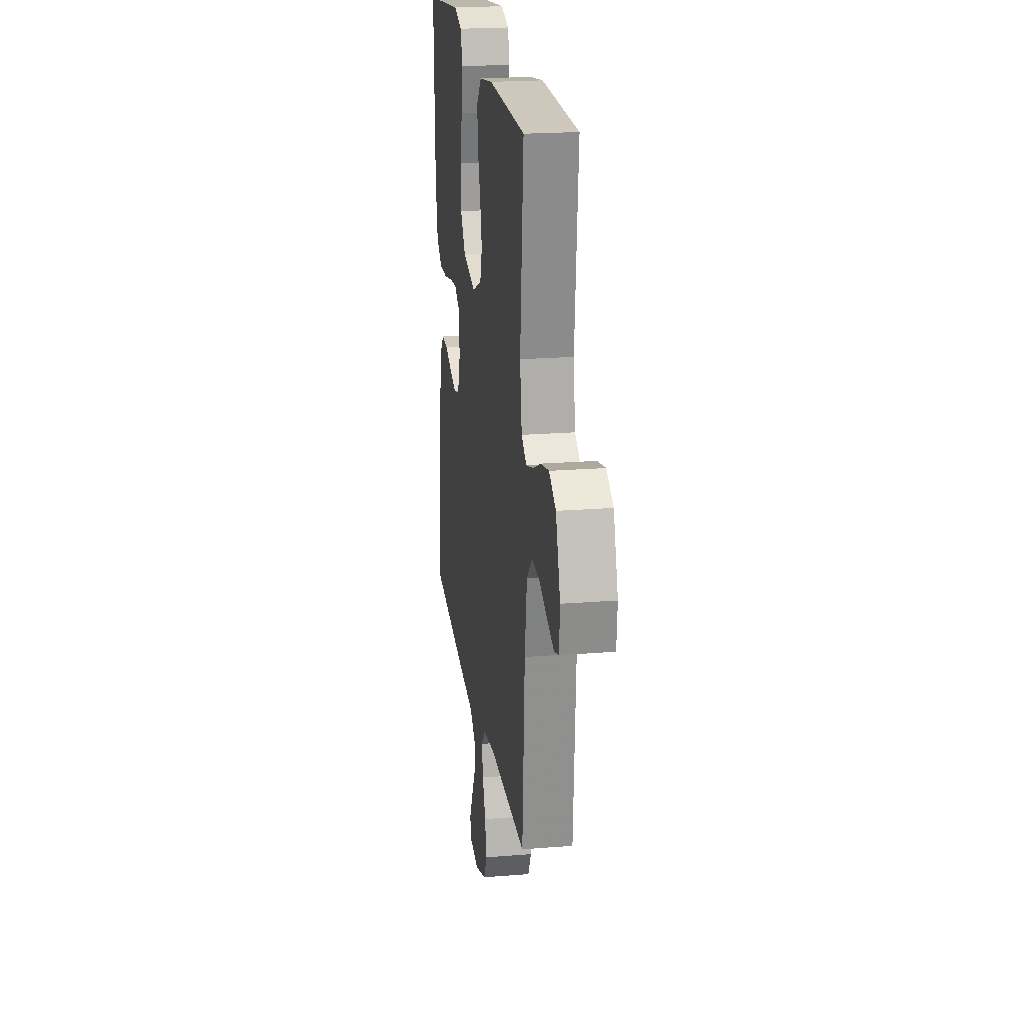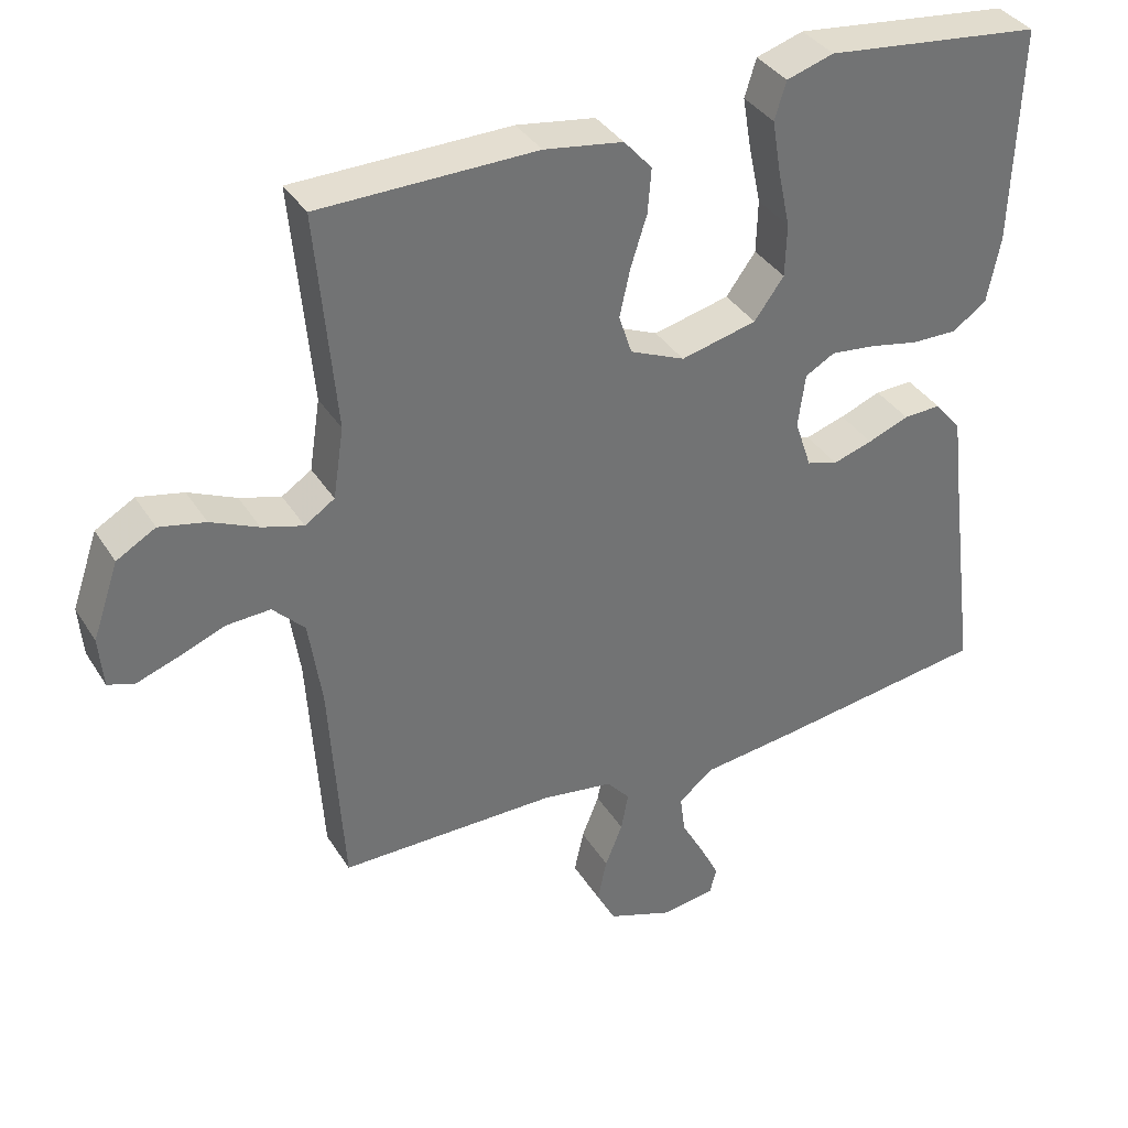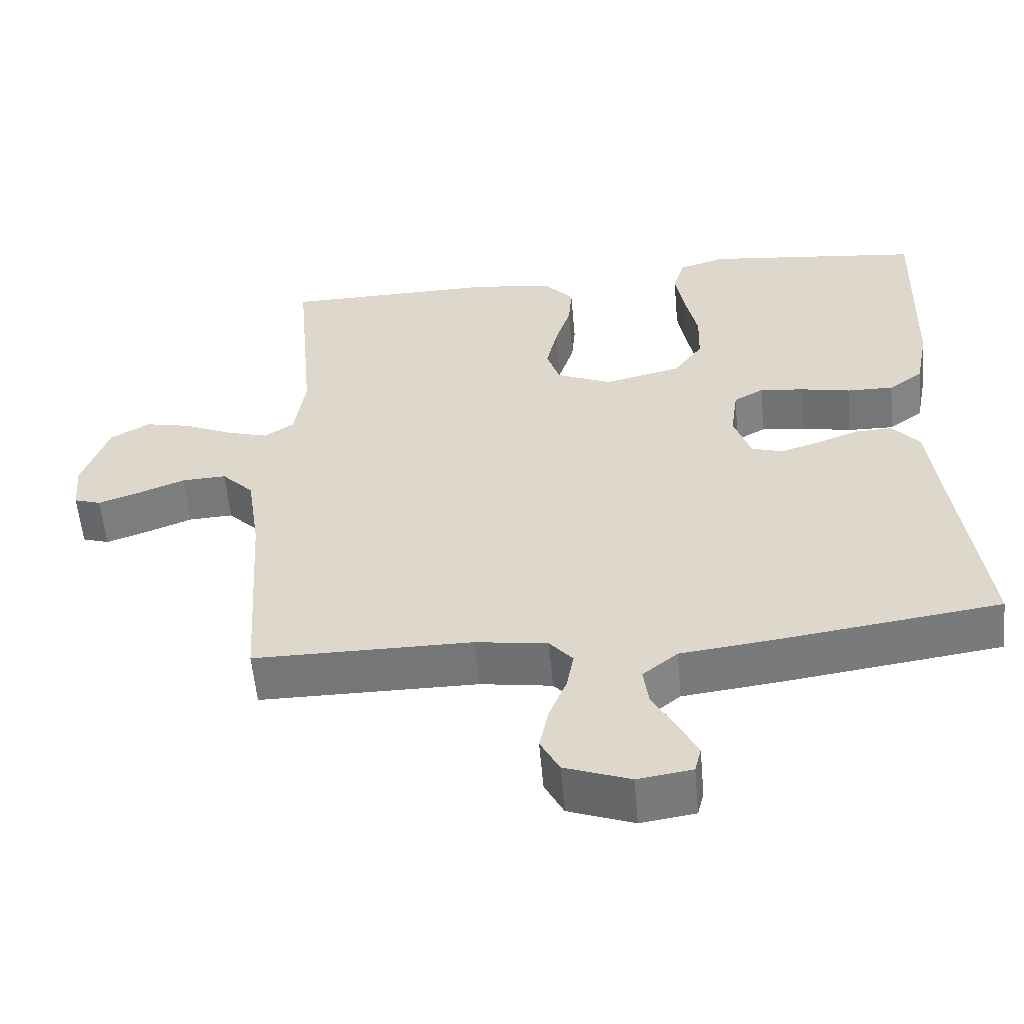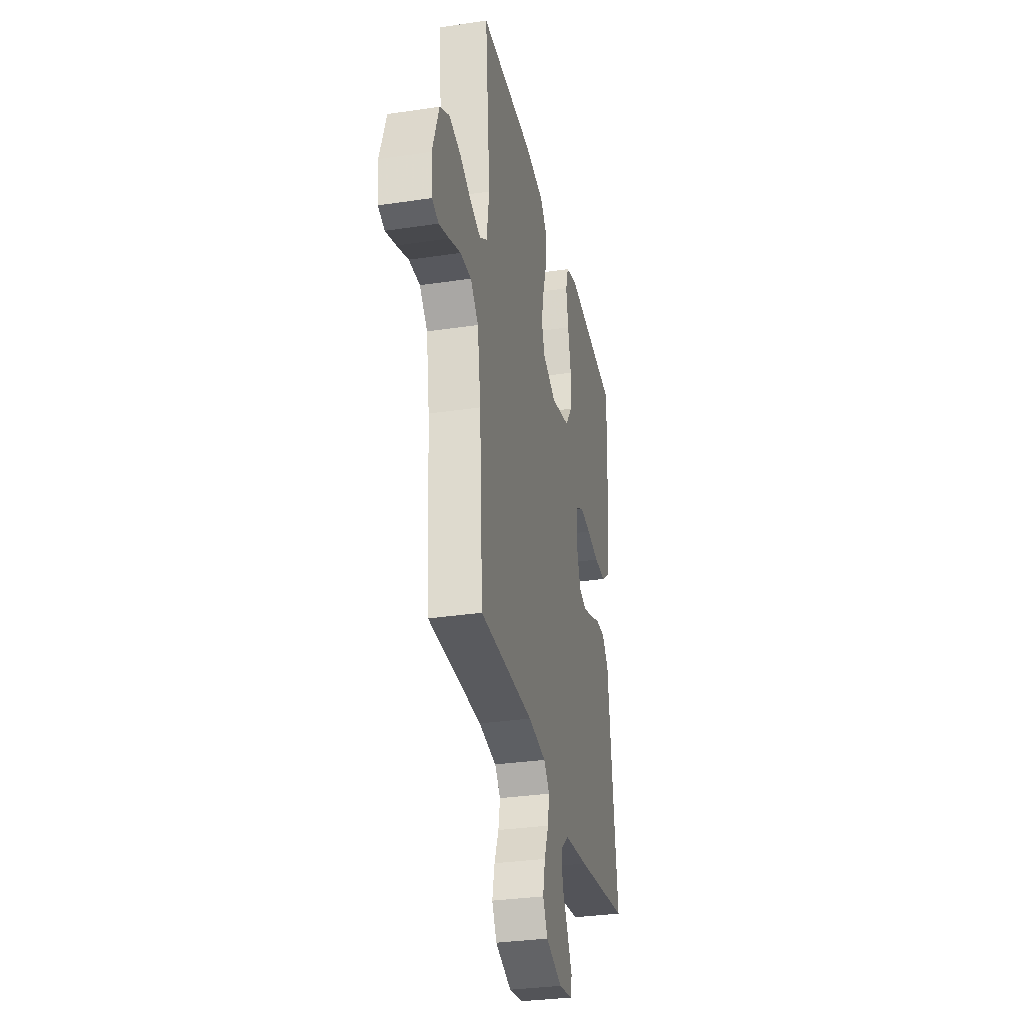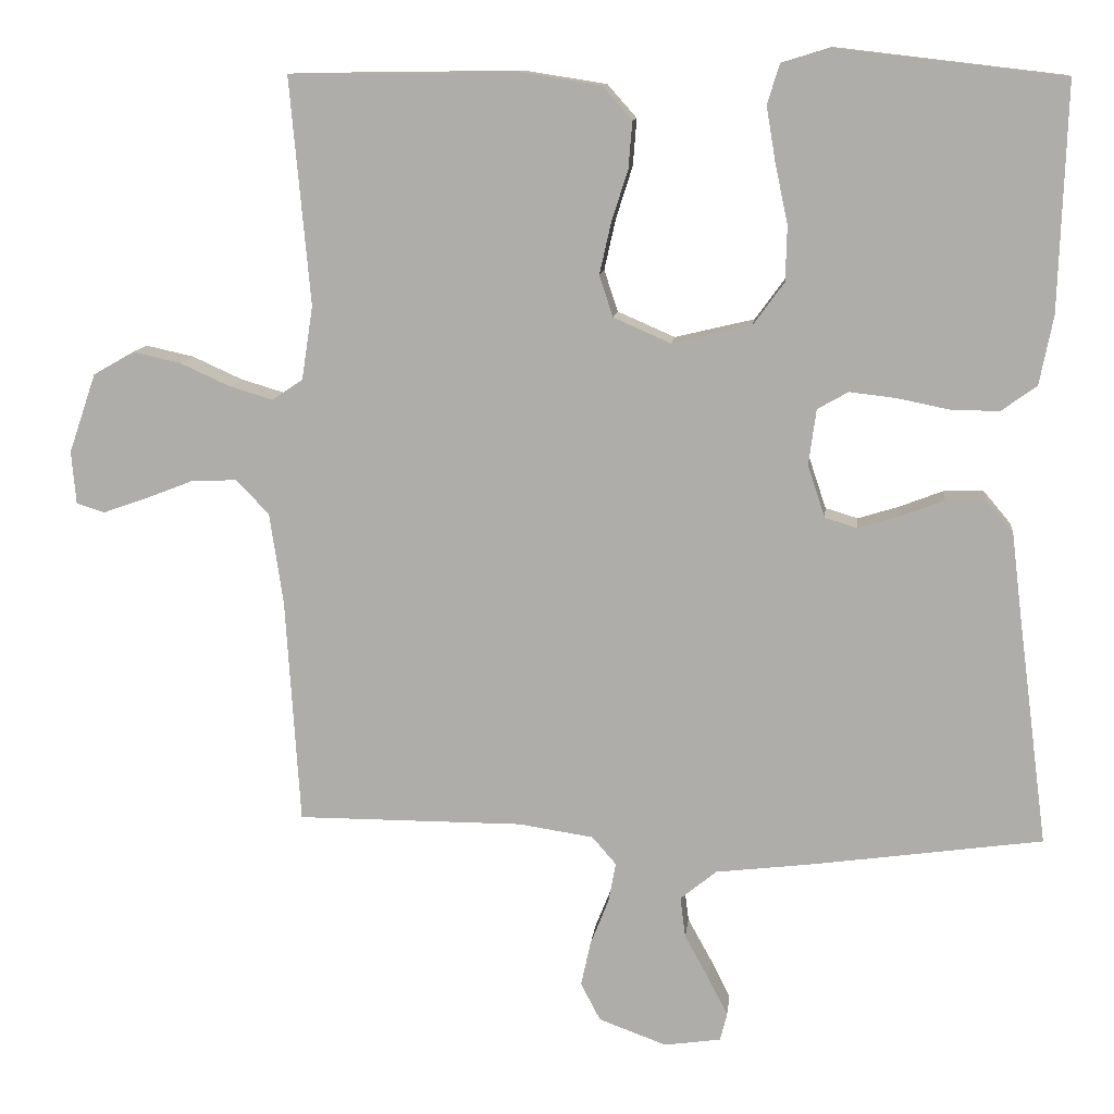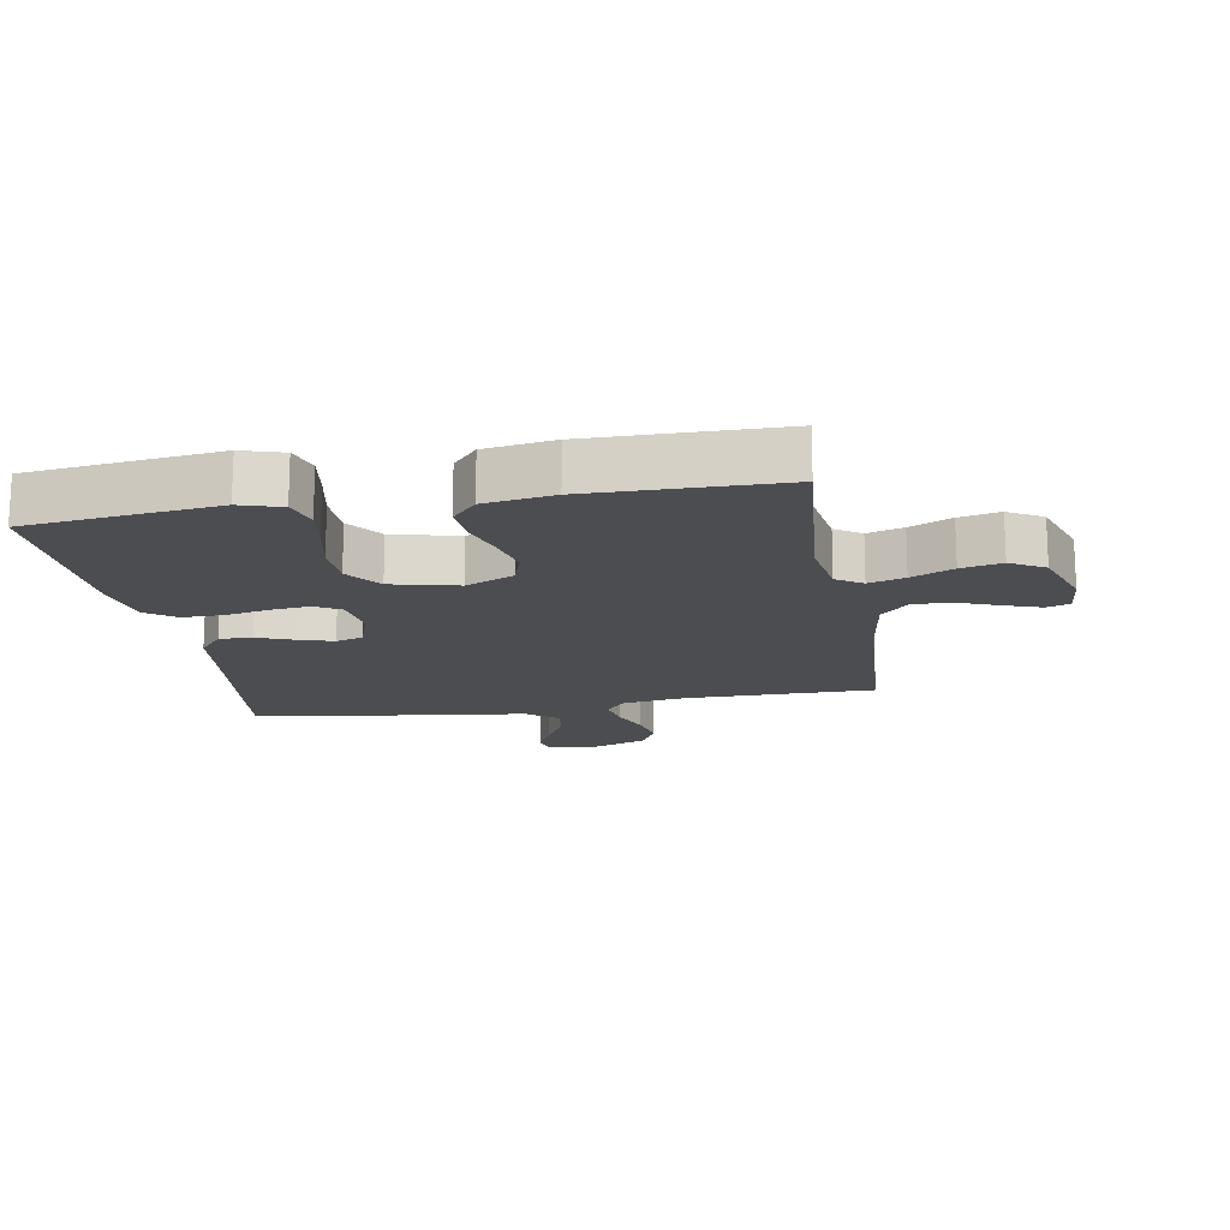
<metadata>
{"format":"obj","ext":"obj","renderer":"f3d","projection":"perspective","resolution":1024,"background":"white","views":[{"elev":21.3,"azim":81.9,"up":"+Z"},{"elev":36.4,"azim":151.8,"up":"+Z"},{"elev":-56.9,"azim":-174.9,"up":"+Z"},{"elev":-31.7,"azim":102.0,"up":"+Z"},{"elev":11.5,"azim":-173.7,"up":"+Z"},{"elev":-16.1,"azim":9.9,"up":"+Y"}]}
</metadata>
<code>
v 0.5 0.07 -0.5
v 0.2 0.07 -0.5
v 0.101 0.07 -0.515
v 0.069 0.07 -0.552
v 0.079 0.07 -0.605
v 0.103 0.07 -0.665
v 0.116 0.07 -0.725
v 0.09 0.07 -0.775
v 0 0.07 -0.808
v -0.075 0.07 -0.797
v -0.084 0.07 -0.761
v -0.058 0.07 -0.709
v -0.026 0.07 -0.651
v -0.019 0.07 -0.597
v -0.067 0.07 -0.558
v -0.2 0.07 -0.542
v -0.5 0.07 -0.5
v -0.461 0.07 -0.2
v -0.447 0.07 -0.085
v -0.41 0.07 -0.041
v -0.358 0.07 -0.043
v -0.301 0.07 -0.065
v -0.246 0.07 -0.082
v -0.203 0.07 -0.069
v -0.18 0.07 0
v -0.19 0.07 0.074
v -0.231 0.07 0.097
v -0.292 0.07 0.09
v -0.361 0.07 0.076
v -0.425 0.07 0.075
v -0.472 0.07 0.109
v -0.49 0.07 0.2
v -0.5 0.07 0.5
v -0.2 0.07 0.535
v -0.135 0.07 0.515
v -0.119 0.07 0.463
v -0.131 0.07 0.391
v -0.148 0.07 0.311
v -0.146 0.07 0.238
v -0.105 0.07 0.182
v 0 0.07 0.157
v 0.076 0.07 0.19
v 0.094 0.07 0.245
v 0.079 0.07 0.312
v 0.057 0.07 0.381
v 0.052 0.07 0.443
v 0.091 0.07 0.487
v 0.2 0.07 0.504
v 0.5 0.07 0.5
v 0.473 0.07 0.2
v 0.488 0.07 0.102
v 0.529 0.07 0.075
v 0.586 0.07 0.092
v 0.652 0.07 0.122
v 0.716 0.07 0.136
v 0.77 0.07 0.105
v 0.806 0.07 0
v 0.8 0.07 -0.07
v 0.763 0.07 -0.082
v 0.706 0.07 -0.062
v 0.642 0.07 -0.037
v 0.581 0.07 -0.034
v 0.537 0.07 -0.079
v 0.519 0.07 -0.2
v 0.5 0 -0.5
v 0.2 0 -0.5
v 0.101 0 -0.515
v 0.069 0 -0.552
v 0.079 0 -0.605
v 0.103 0 -0.665
v 0.116 0 -0.725
v 0.09 0 -0.775
v 0 0 -0.808
v -0.075 0 -0.797
v -0.084 0 -0.761
v -0.058 0 -0.709
v -0.026 0 -0.651
v -0.019 0 -0.597
v -0.067 0 -0.558
v -0.2 0 -0.542
v -0.5 0 -0.5
v -0.461 0 -0.2
v -0.447 0 -0.085
v -0.41 0 -0.041
v -0.358 0 -0.043
v -0.301 0 -0.065
v -0.246 0 -0.082
v -0.203 0 -0.069
v -0.18 0 0
v -0.19 0 0.074
v -0.231 0 0.097
v -0.292 0 0.09
v -0.361 0 0.076
v -0.425 0 0.075
v -0.472 0 0.109
v -0.49 0 0.2
v -0.5 0 0.5
v -0.2 0 0.535
v -0.135 0 0.515
v -0.119 0 0.463
v -0.131 0 0.391
v -0.148 0 0.311
v -0.146 0 0.238
v -0.105 0 0.182
v 0 0 0.157
v 0.076 0 0.19
v 0.094 0 0.245
v 0.079 0 0.312
v 0.057 0 0.381
v 0.052 0 0.443
v 0.091 0 0.487
v 0.2 0 0.504
v 0.5 0 0.5
v 0.473 0 0.2
v 0.488 0 0.102
v 0.529 0 0.075
v 0.586 0 0.092
v 0.652 0 0.122
v 0.716 0 0.136
v 0.77 0 0.105
v 0.806 0 0
v 0.8 0 -0.07
v 0.763 0 -0.082
v 0.706 0 -0.062
v 0.642 0 -0.037
v 0.581 0 -0.034
v 0.537 0 -0.079
v 0.519 0 -0.2
f 59 60 61
f 58 59 61
f 57 58 61
f 56 57 61
f 55 56 61
f 54 55 61
f 53 54 61
f 52 53 61 62
f 51 52 62 63
f 48 49 50
f 47 48 50
f 46 47 50
f 45 46 50
f 44 45 50
f 43 44 50 51
f 51 63 64
f 43 51 64
f 42 43 64
f 36 37 38
f 35 36 38
f 34 35 38
f 33 34 38
f 32 33 38
f 31 32 38
f 30 31 38
f 29 30 38
f 28 29 38
f 27 28 38 39
f 26 27 39 40
f 20 21 22
f 19 20 22
f 18 19 22
f 18 22 23
f 17 18 23
f 16 17 23
f 15 16 23
f 14 15 23 24
f 11 12 13
f 10 11 13
f 9 10 13
f 8 9 13
f 7 8 13
f 6 7 13
f 5 6 13
f 4 5 13 14
f 14 24 25
f 4 14 25
f 3 4 25
f 64 1 2
f 42 64 2
f 41 42 2
f 26 40 41
f 25 26 41
f 3 25 41
f 2 3 41
f 125 124 123
f 125 123 122
f 125 122 121
f 125 121 120
f 125 120 119
f 125 119 118
f 125 118 117
f 126 125 117 116
f 127 126 116 115
f 114 113 112
f 114 112 111
f 114 111 110
f 114 110 109
f 114 109 108
f 115 114 108 107
f 128 127 115
f 128 115 107
f 128 107 106
f 102 101 100
f 102 100 99
f 102 99 98
f 102 98 97
f 102 97 96
f 102 96 95
f 102 95 94
f 102 94 93
f 102 93 92
f 103 102 92 91
f 104 103 91 90
f 86 85 84
f 86 84 83
f 86 83 82
f 87 86 82
f 87 82 81
f 87 81 80
f 87 80 79
f 88 87 79 78
f 77 76 75
f 77 75 74
f 77 74 73
f 77 73 72
f 77 72 71
f 77 71 70
f 77 70 69
f 78 77 69 68
f 89 88 78
f 89 78 68
f 89 68 67
f 66 65 128
f 66 128 106
f 66 106 105
f 105 104 90
f 105 90 89
f 105 89 67
f 105 67 66
f 1 65 66 2
f 2 66 67 3
f 3 67 68 4
f 4 68 69 5
f 5 69 70 6
f 6 70 71 7
f 7 71 72 8
f 8 72 73 9
f 9 73 74 10
f 10 74 75 11
f 11 75 76 12
f 12 76 77 13
f 13 77 78 14
f 14 78 79 15
f 15 79 80 16
f 16 80 81 17
f 17 81 82 18
f 18 82 83 19
f 19 83 84 20
f 20 84 85 21
f 21 85 86 22
f 22 86 87 23
f 23 87 88 24
f 24 88 89 25
f 25 89 90 26
f 26 90 91 27
f 27 91 92 28
f 28 92 93 29
f 29 93 94 30
f 30 94 95 31
f 31 95 96 32
f 32 96 97 33
f 33 97 98 34
f 34 98 99 35
f 35 99 100 36
f 36 100 101 37
f 37 101 102 38
f 38 102 103 39
f 39 103 104 40
f 40 104 105 41
f 41 105 106 42
f 42 106 107 43
f 43 107 108 44
f 44 108 109 45
f 45 109 110 46
f 46 110 111 47
f 47 111 112 48
f 48 112 113 49
f 49 113 114 50
f 50 114 115 51
f 51 115 116 52
f 52 116 117 53
f 53 117 118 54
f 54 118 119 55
f 55 119 120 56
f 56 120 121 57
f 57 121 122 58
f 58 122 123 59
f 59 123 124 60
f 60 124 125 61
f 61 125 126 62
f 62 126 127 63
f 63 127 128 64
f 64 128 65 1

</code>
